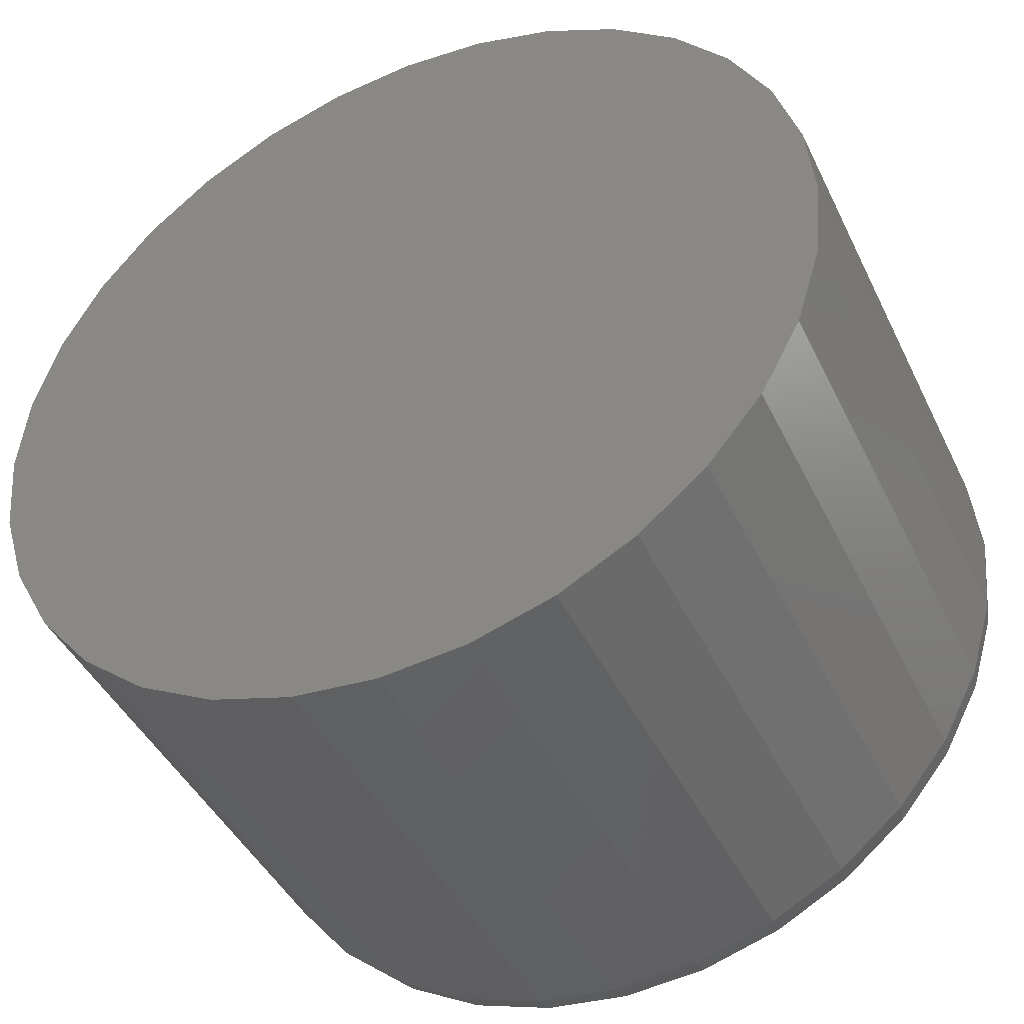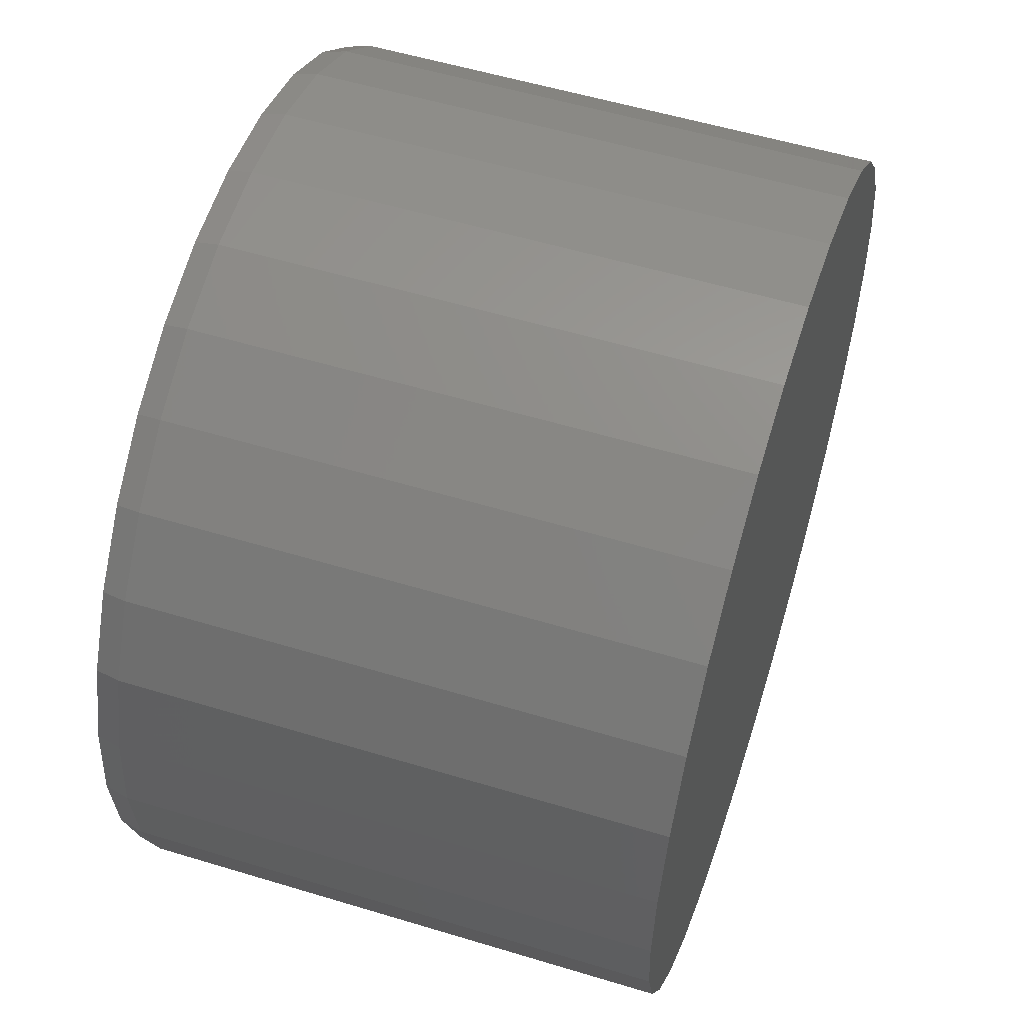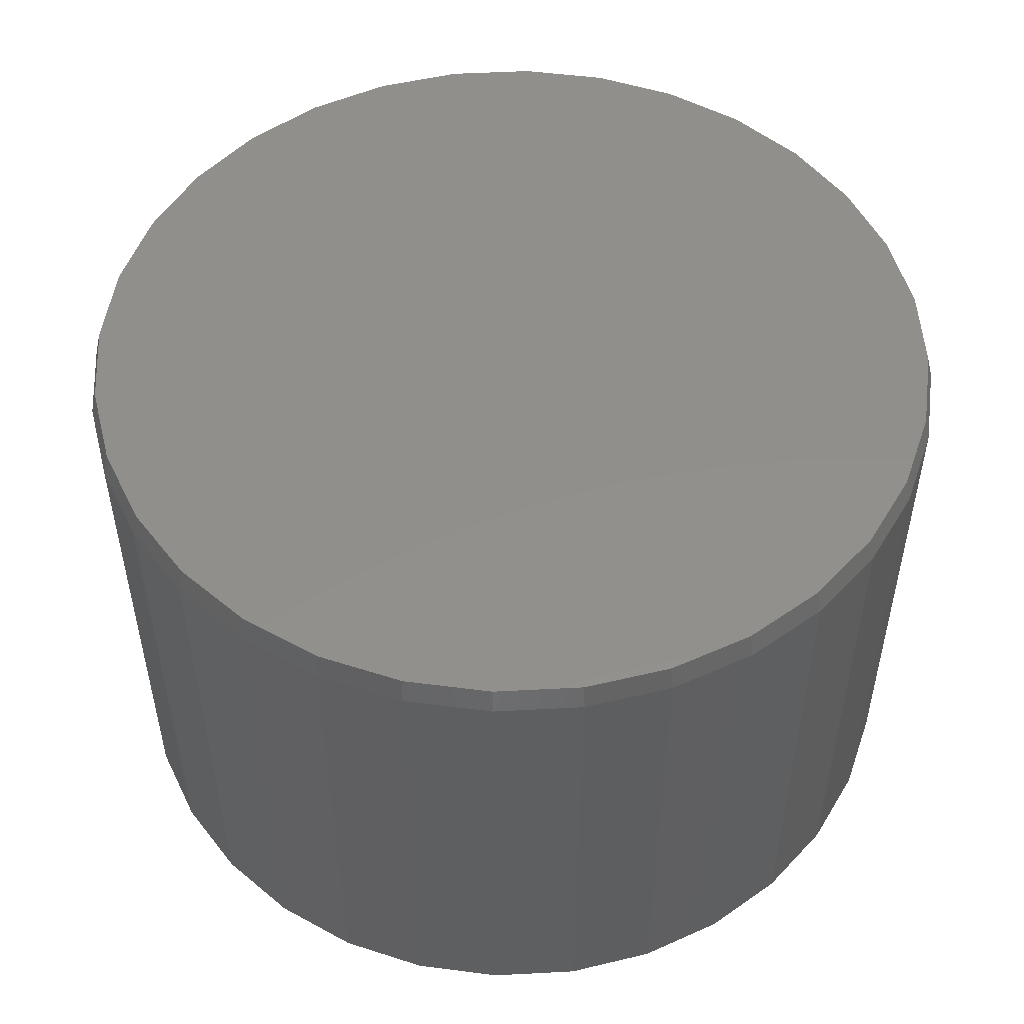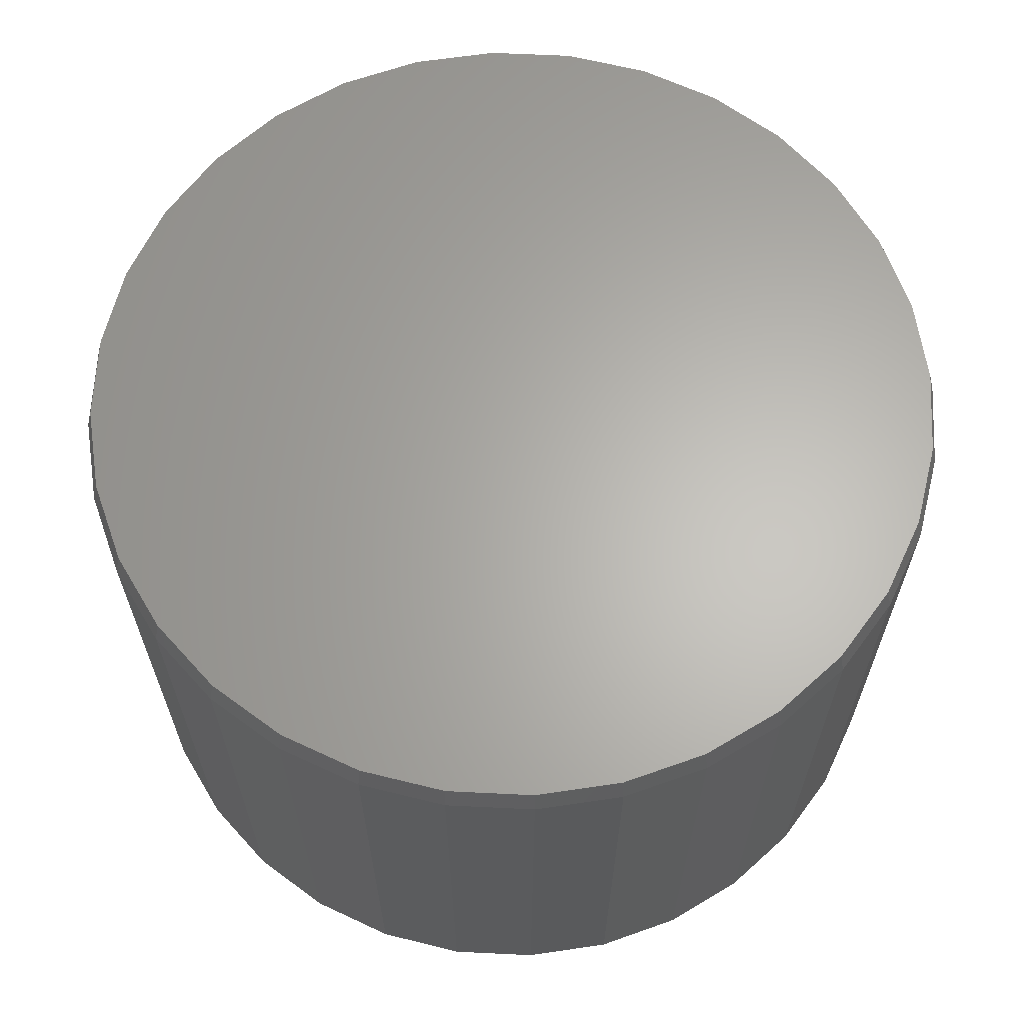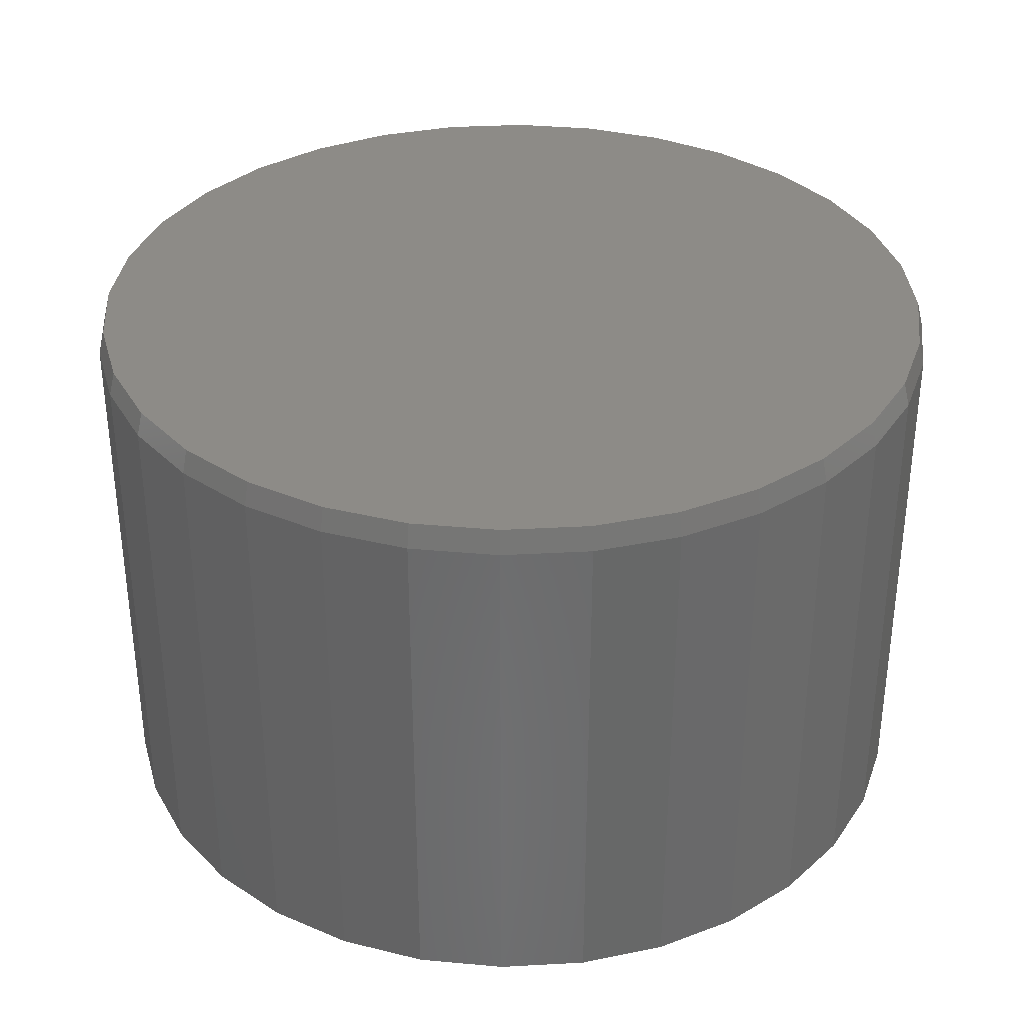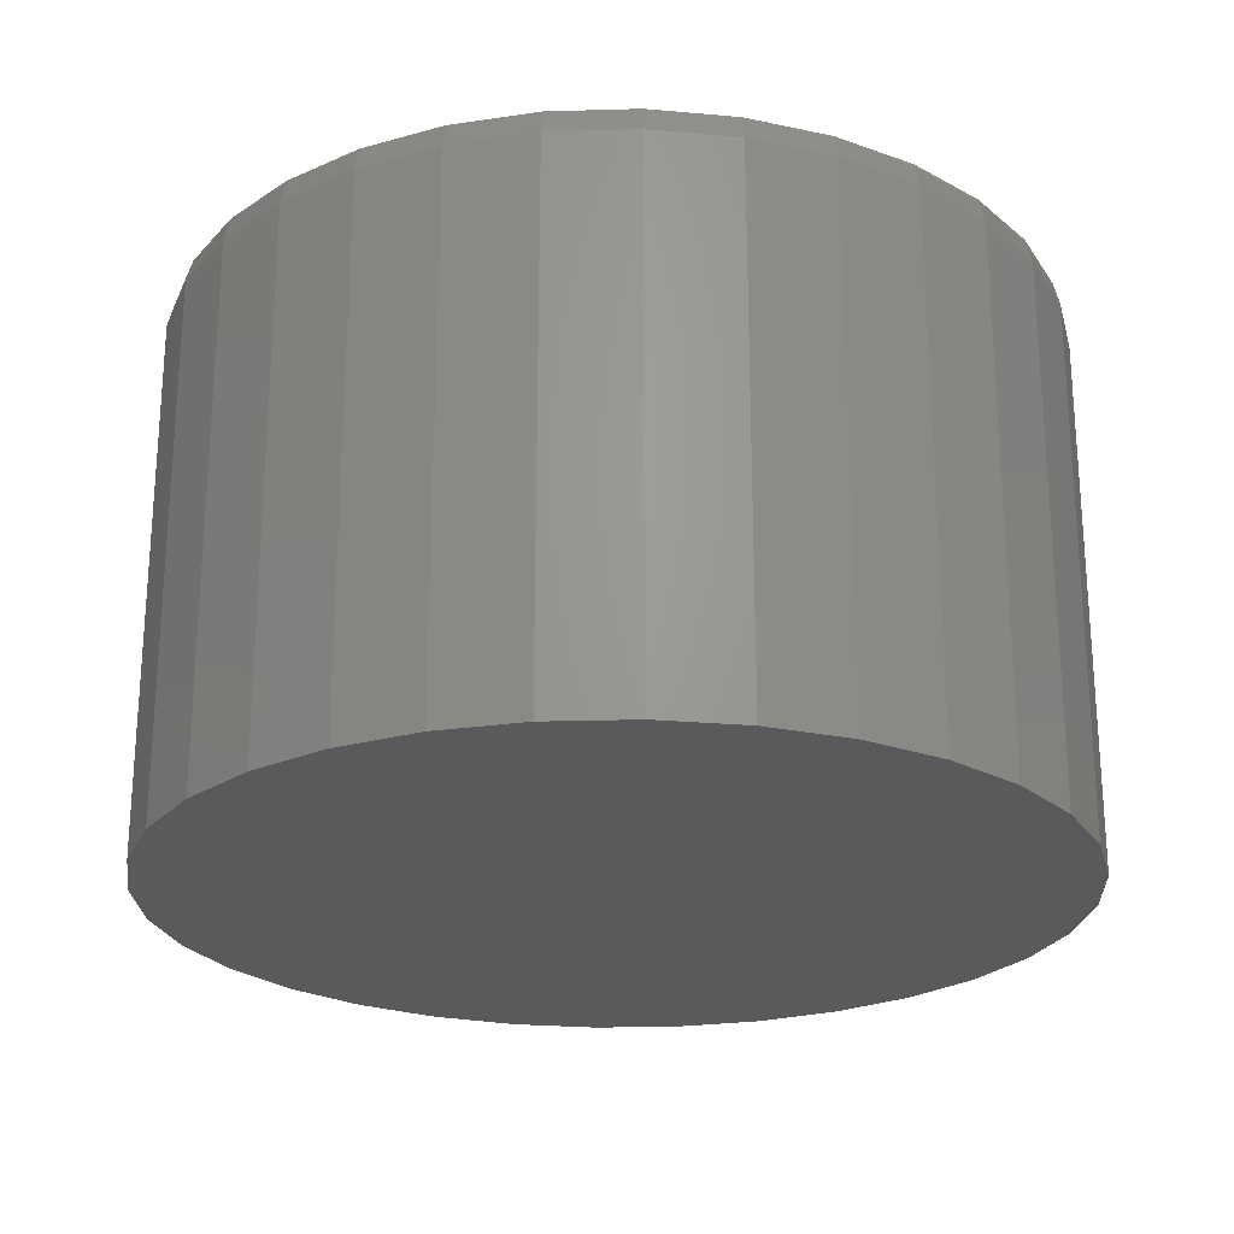
<metadata>
{"format":"stl","ext":"stl","renderer":"f3d","projection":"perspective","resolution":1024,"background":"white","views":[{"elev":-43.7,"azim":-155.5,"up":"+Y"},{"elev":55.0,"azim":107.8,"up":"+Y"},{"elev":51.6,"azim":103.6,"up":"+Z"},{"elev":64.2,"azim":120.9,"up":"+Z"},{"elev":34.5,"azim":57.7,"up":"+Z"},{"elev":-23.7,"azim":177.1,"up":"+Z"}]}
</metadata>
<code>
# stl→obj: 96 verts, 188 faces
v -0.1015 0.5498 0.7188
v 0.1173 0.5498 0.7188
v 0.007895 0.5606 0.7188
v 0.2224 0.5179 0.7188
v -0.2066 0.5179 0.7188
v 0.3194 0.4661 0.7188
v -0.3036 0.4661 0.7188
v 0.4043 0.3964 0.7188
v -0.3885 0.3964 0.7188
v 0.474 0.3115 0.7188
v -0.4582 0.3115 0.7188
v 0.5258 0.2145 0.7188
v -0.51 0.2145 0.7188
v 0.5577 0.1094 0.7188
v -0.5419 0.1094 0.7188
v 0.5685 -3.486e-16 0.7188
v -0.5527 1.099e-08 0.7188
v 0.5577 -0.1094 0.7188
v -0.5419 -0.1094 0.7188
v 0.5258 -0.2145 0.7188
v -0.51 -0.2145 0.7188
v 0.474 -0.3115 0.7188
v -0.4582 -0.3115 0.7188
v 0.4043 -0.3964 0.7188
v -0.3885 -0.3964 0.7188
v 0.3194 -0.4661 0.7188
v -0.3036 -0.4661 0.7188
v 0.2224 -0.5179 0.7188
v -0.2066 -0.5179 0.7188
v 0.1173 -0.5498 0.7188
v -0.1015 -0.5498 0.7188
v 0.007895 -0.5606 0.7188
v 0.5763 0 0
v 0.5763 -1.392e-16 0.6875
v 0.5654 -0.1109 0
v 0.5654 -0.1109 0.6875
v 0.533 -0.2175 0
v 0.533 -0.2175 0.6875
v 0.4805 -0.3158 0
v 0.4805 -0.3158 0.6875
v 0.4098 -0.4019 0
v 0.4098 -0.4019 0.6875
v 0.3237 -0.4726 0
v 0.3237 -0.4726 0.6875
v 0.2254 -0.5252 0
v 0.2254 -0.5252 0.6875
v 0.1188 -0.5575 0
v 0.1188 -0.5575 0.6875
v 0.007895 -0.5684 0
v 0.007895 -0.5684 0.6875
v -0.103 -0.5575 0
v -0.103 -0.5575 0.6875
v -0.2096 -0.5252 0
v -0.2096 -0.5252 0.6875
v -0.3079 -0.4726 0
v -0.3079 -0.4726 0.6875
v -0.394 -0.4019 0
v -0.394 -0.4019 0.6875
v -0.4647 -0.3158 0
v -0.4647 -0.3158 0.6875
v -0.5173 -0.2175 0
v -0.5173 -0.2175 0.6875
v -0.5496 -0.1109 0
v -0.5496 -0.1109 0.6875
v -0.5605 6.961e-17 0
v -0.5605 6.961e-17 0.6875
v -0.5496 0.1109 0
v -0.5496 0.1109 0.6875
v -0.5173 0.2175 0
v -0.5173 0.2175 0.6875
v -0.4647 0.3158 0
v -0.4647 0.3158 0.6875
v -0.394 0.4019 0
v -0.394 0.4019 0.6875
v -0.3079 0.4726 0
v -0.3079 0.4726 0.6875
v -0.2096 0.5252 0
v -0.2096 0.5252 0.6875
v -0.103 0.5575 0
v -0.103 0.5575 0.6875
v 0.007895 0.5684 0
v 0.007895 0.5684 0.6875
v 0.1188 0.5575 0
v 0.1188 0.5575 0.6875
v 0.2254 0.5252 0
v 0.2254 0.5252 0.6875
v 0.3237 0.4726 0
v 0.3237 0.4726 0.6875
v 0.4098 0.4019 0
v 0.4098 0.4019 0.6875
v 0.4805 0.3158 0
v 0.4805 0.3158 0.6875
v 0.533 0.2175 0
v 0.533 0.2175 0.6875
v 0.5654 0.1109 0
v 0.5654 0.1109 0.6875
f 1 2 3
f 2 1 4
f 4 1 5
f 4 5 6
f 6 5 7
f 6 7 8
f 8 7 9
f 8 9 10
f 10 9 11
f 10 11 12
f 12 11 13
f 12 13 14
f 14 13 15
f 14 15 16
f 16 15 17
f 16 17 18
f 18 17 19
f 18 19 20
f 20 19 21
f 20 21 22
f 22 21 23
f 22 23 24
f 24 23 25
f 24 25 26
f 26 25 27
f 26 27 28
f 28 27 29
f 28 29 30
f 30 29 31
f 30 31 32
f 33 34 35
f 35 34 36
f 35 36 37
f 37 36 38
f 37 38 39
f 39 38 40
f 39 40 41
f 41 40 42
f 41 42 43
f 43 42 44
f 43 44 45
f 45 44 46
f 45 46 47
f 47 46 48
f 47 48 49
f 49 48 50
f 49 50 51
f 51 50 52
f 51 52 53
f 53 52 54
f 53 54 55
f 55 54 56
f 55 56 57
f 57 56 58
f 57 58 59
f 59 58 60
f 59 60 61
f 61 60 62
f 61 62 63
f 63 62 64
f 63 64 65
f 65 64 66
f 65 66 67
f 67 66 68
f 67 68 69
f 69 68 70
f 69 70 71
f 71 70 72
f 71 72 73
f 73 72 74
f 73 74 75
f 75 74 76
f 75 76 77
f 77 76 78
f 77 78 79
f 79 78 80
f 79 80 81
f 81 80 82
f 81 82 83
f 83 82 84
f 83 84 85
f 85 84 86
f 85 86 87
f 87 86 88
f 87 88 89
f 89 88 90
f 89 90 91
f 91 90 92
f 91 92 93
f 93 92 94
f 93 94 95
f 95 94 96
f 95 96 33
f 33 96 34
f 50 31 52
f 52 31 29
f 52 29 54
f 54 29 27
f 54 27 56
f 56 27 25
f 56 25 58
f 58 25 23
f 58 23 60
f 60 23 21
f 60 21 62
f 62 21 19
f 62 19 64
f 64 19 17
f 64 17 66
f 31 50 32
f 32 50 48
f 32 48 30
f 30 48 46
f 30 46 28
f 28 46 44
f 28 44 26
f 26 44 42
f 26 42 24
f 24 42 40
f 24 40 22
f 22 40 38
f 22 38 20
f 20 38 36
f 20 36 18
f 18 36 34
f 18 34 16
f 82 2 84
f 84 2 4
f 84 4 86
f 86 4 6
f 86 6 88
f 88 6 8
f 88 8 90
f 90 8 10
f 90 10 92
f 92 10 12
f 92 12 94
f 94 12 14
f 94 14 96
f 96 14 16
f 96 16 34
f 2 82 3
f 3 82 80
f 3 80 1
f 1 80 78
f 1 78 5
f 5 78 76
f 5 76 7
f 7 76 74
f 7 74 9
f 9 74 72
f 9 72 11
f 11 72 70
f 11 70 13
f 13 70 68
f 13 68 15
f 15 68 66
f 15 66 17
f 81 83 79
f 49 51 47
f 47 51 53
f 47 53 45
f 45 53 55
f 45 55 43
f 43 55 57
f 43 57 41
f 41 57 59
f 41 59 39
f 39 59 61
f 39 61 37
f 37 61 63
f 37 63 35
f 35 63 65
f 35 65 33
f 33 65 67
f 33 67 95
f 95 67 69
f 95 69 93
f 93 69 71
f 93 71 91
f 91 71 73
f 91 73 89
f 89 73 75
f 89 75 87
f 87 75 77
f 87 77 85
f 85 77 79
f 85 79 83

</code>
